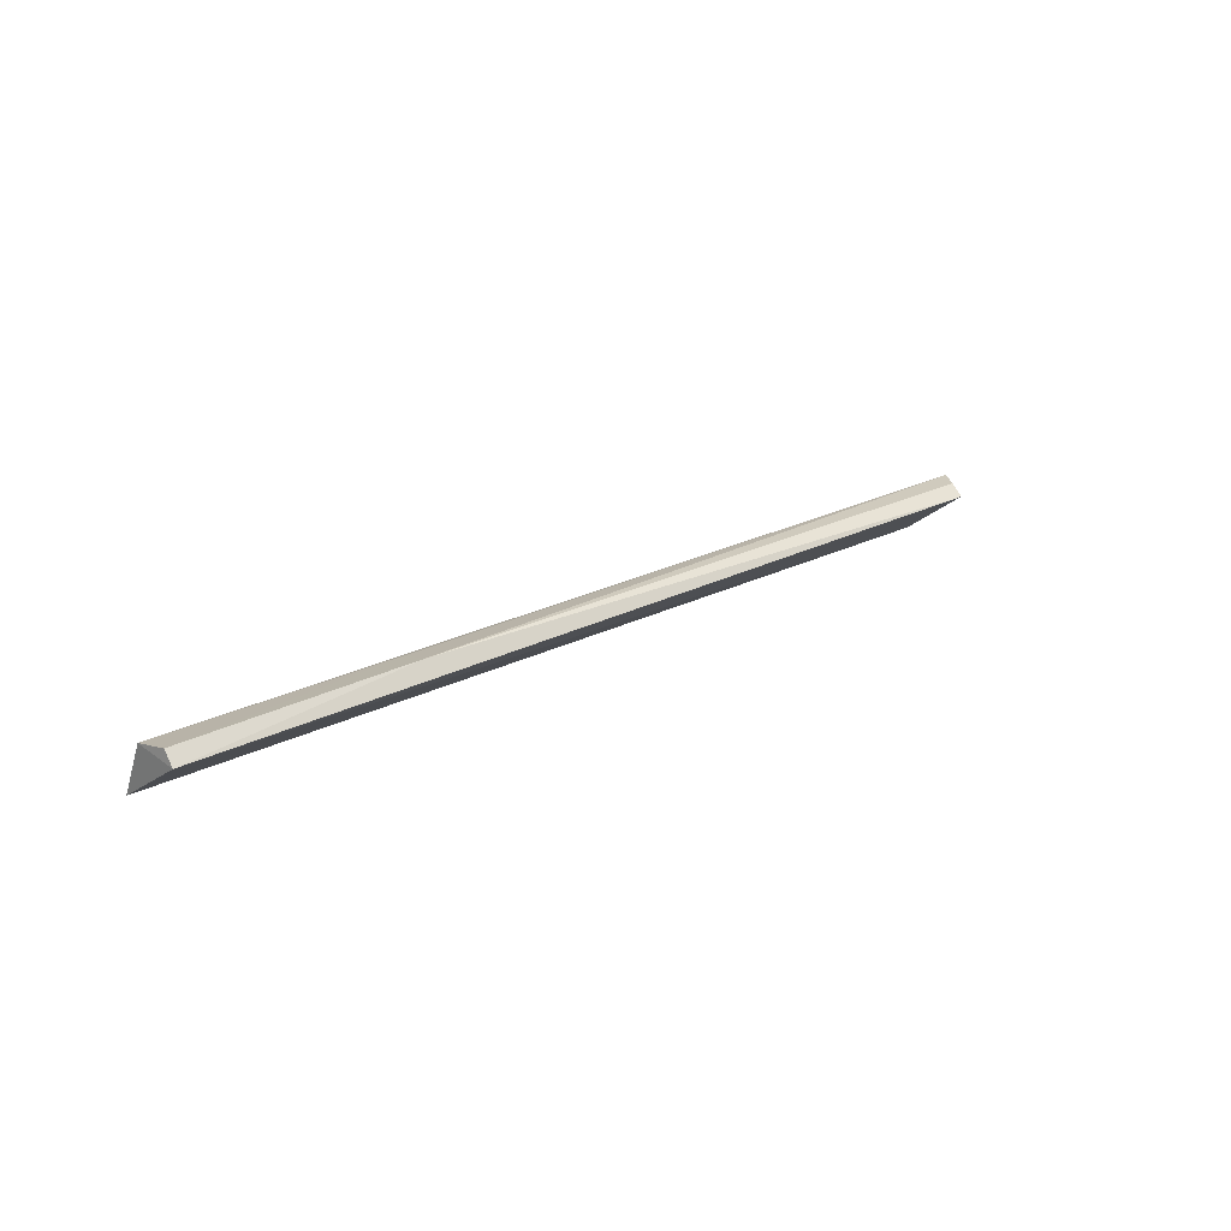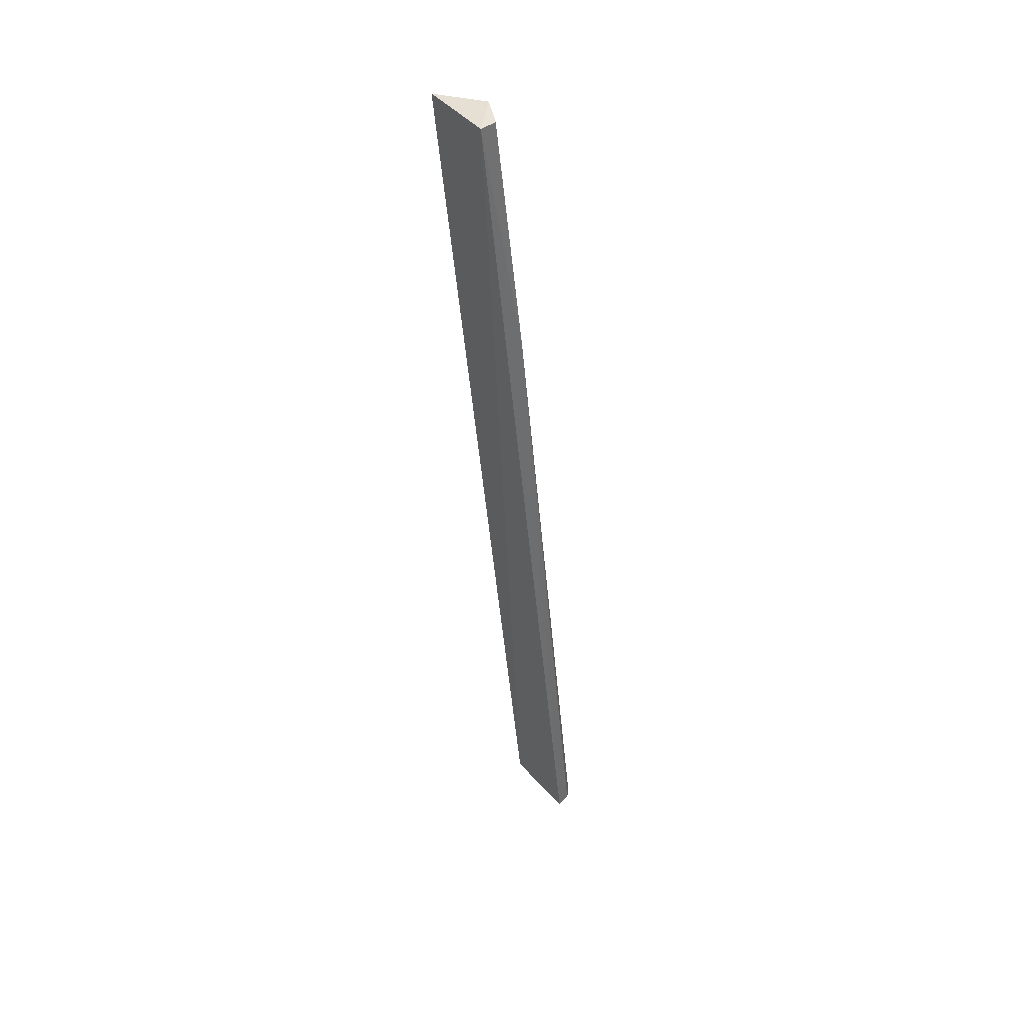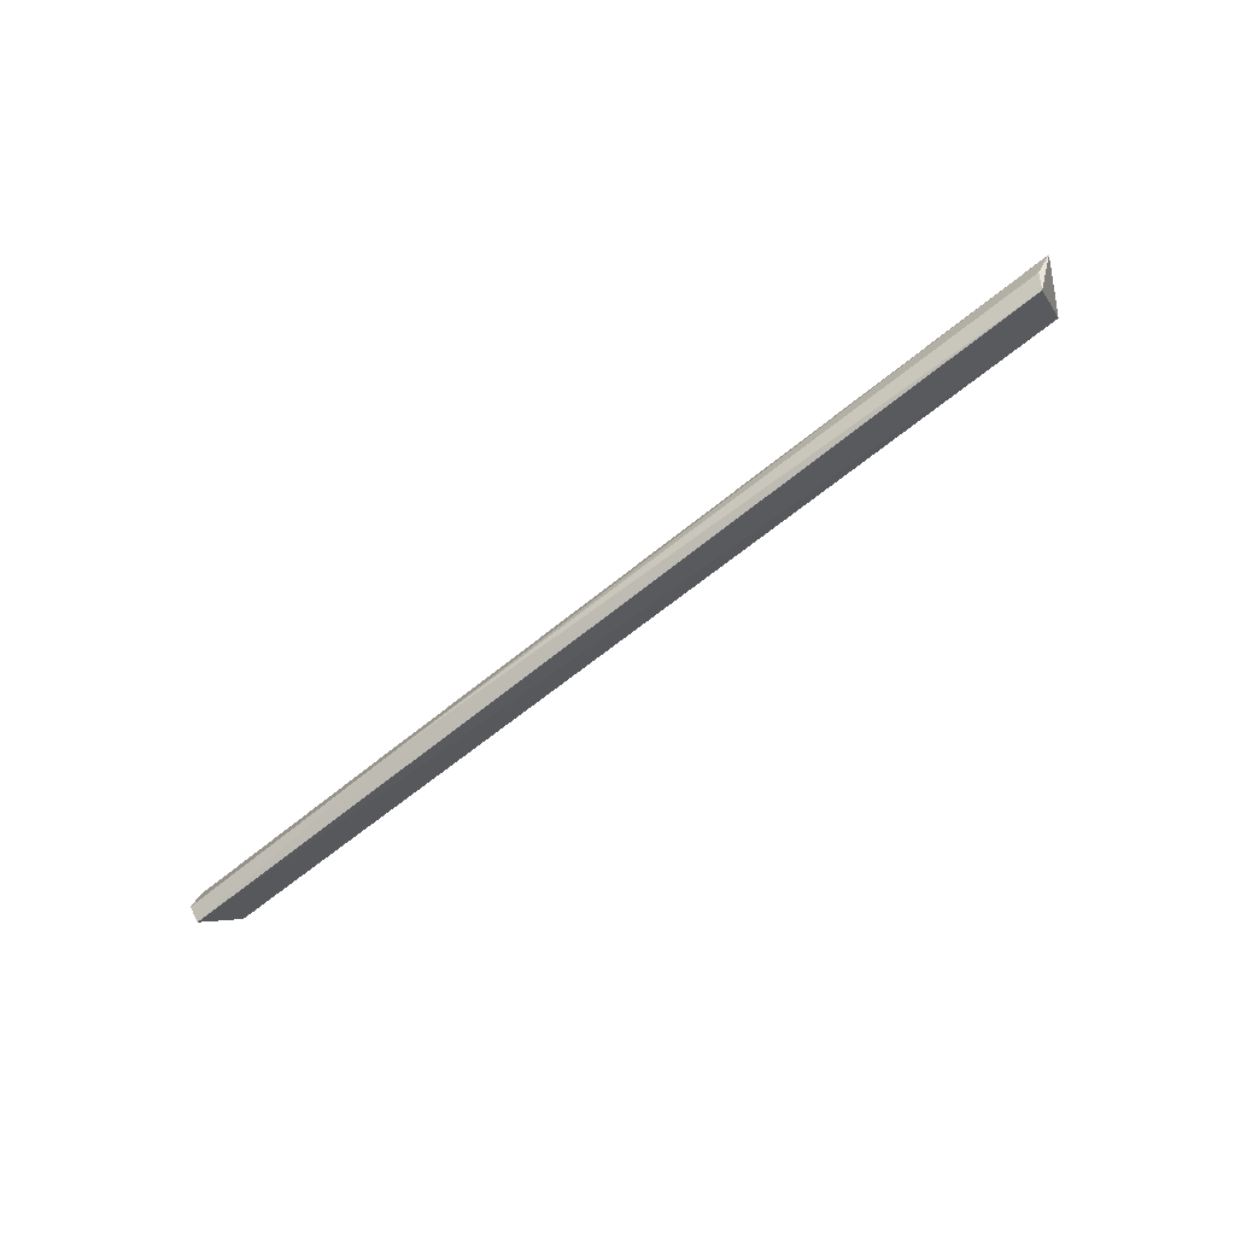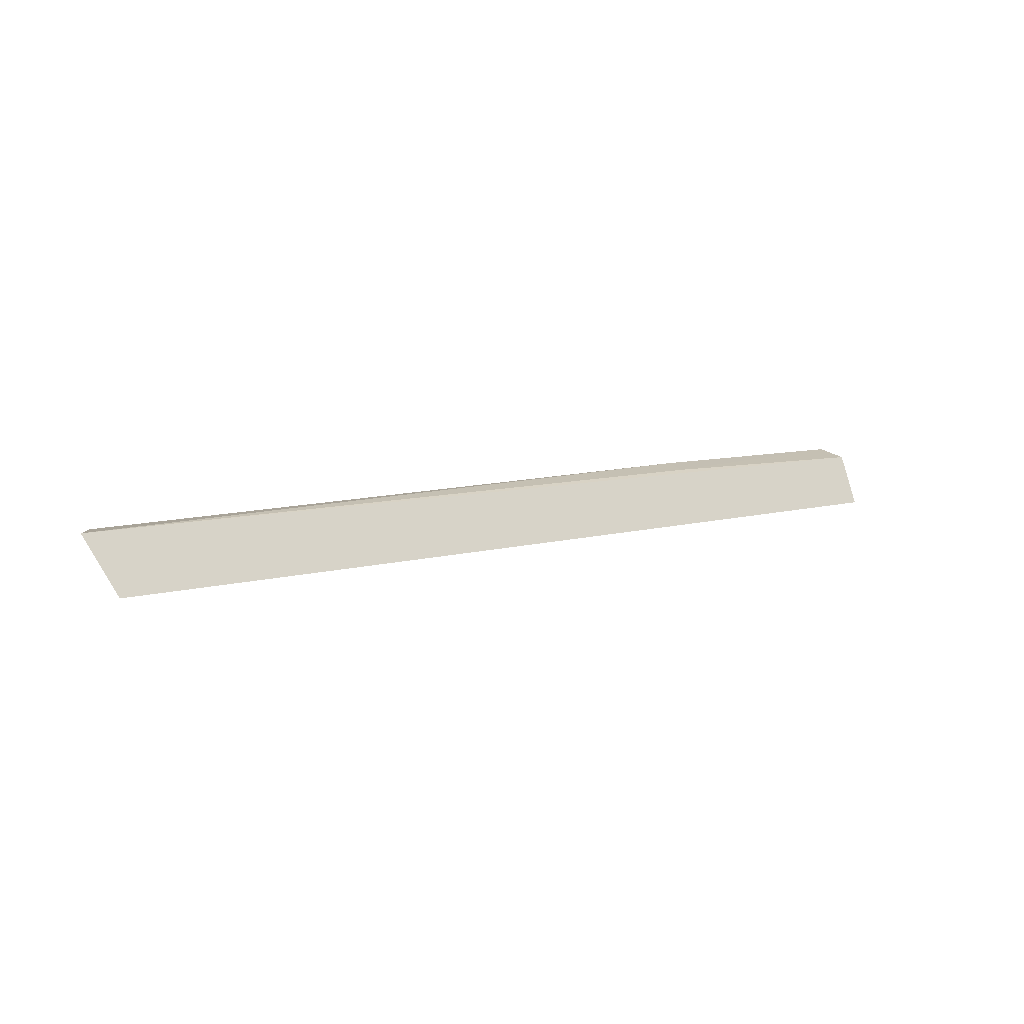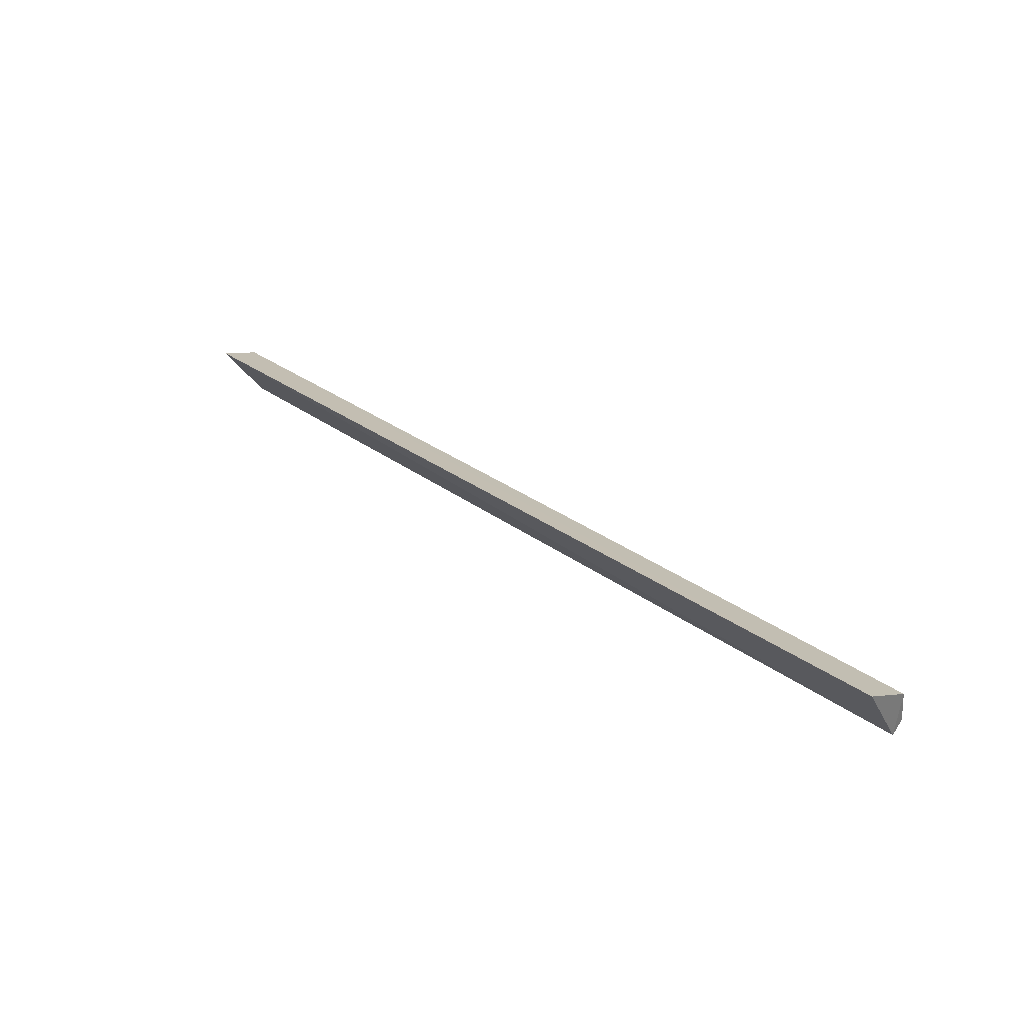
<metadata>
{"format":"obj","ext":"obj","renderer":"f3d","projection":"perspective","resolution":1024,"background":"white","views":[{"elev":20.8,"azim":-43.9,"up":"+Z"},{"elev":-47.9,"azim":-84.8,"up":"+Y"},{"elev":-68.8,"azim":38.6,"up":"+Y"},{"elev":9.5,"azim":145.3,"up":"+Z"},{"elev":32.1,"azim":-134.7,"up":"+Y"}]}
</metadata>
<code>
v 0.02413 -0.0005692 0.002893
v 0.02357 -0.001325 0.002858
v 0.02328 0.0004362 0.0007862
v -0.01054 0.000439 0.0008704
v -0.01052 -0.001695 0.002975
v 0.02333 -0.001925 0.002527
v -0.001768 -0.001669 0.003044
v -0.01058 -0.0004678 0.002752
v -0.01054 -0.00208 0.002512
v -0.001635 -0.0007446 0.002882
f 1 3 4
f 6 1 2
f 6 3 1
f 7 2 1
f 7 6 2
f 8 1 4
f 9 4 3
f 9 3 6
f 9 8 4
f 9 5 8
f 9 7 5
f 9 6 7
f 10 7 1
f 10 1 8
f 10 8 5
f 10 5 7

</code>
